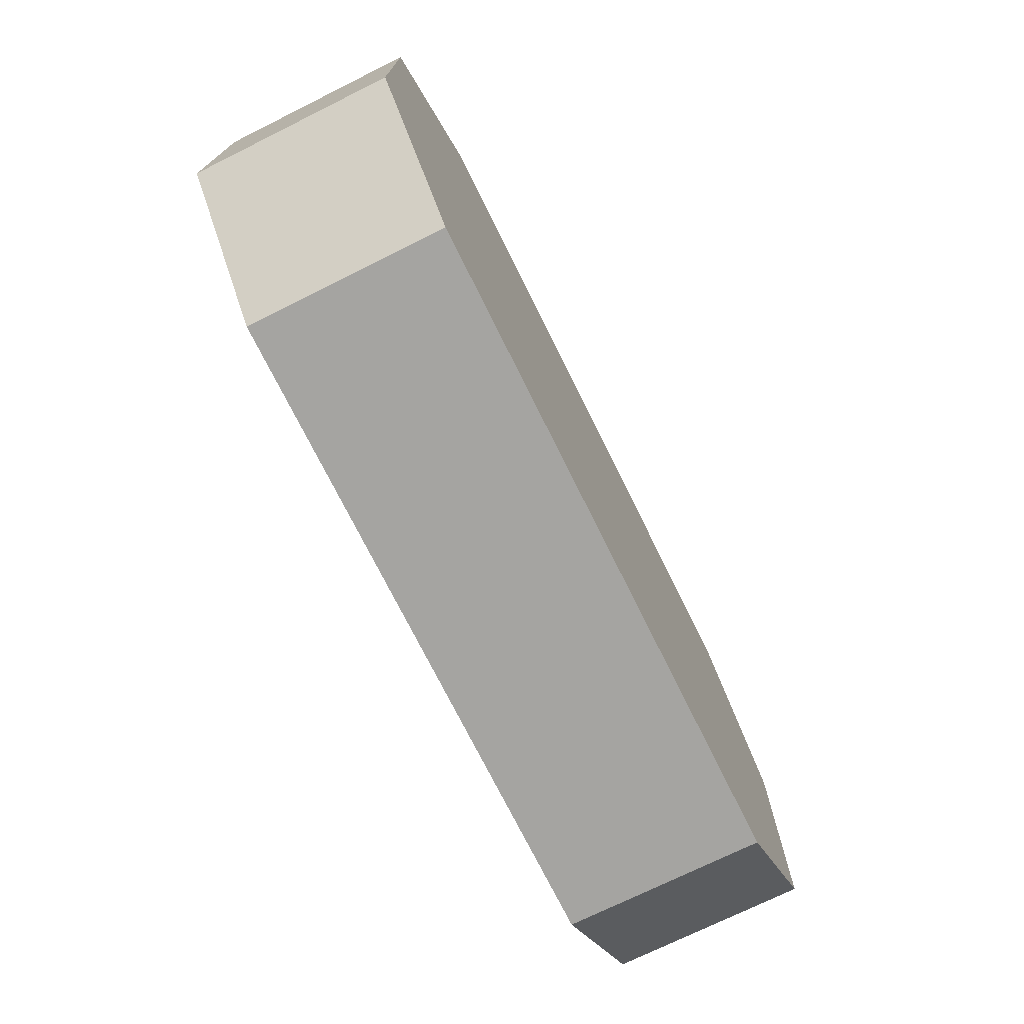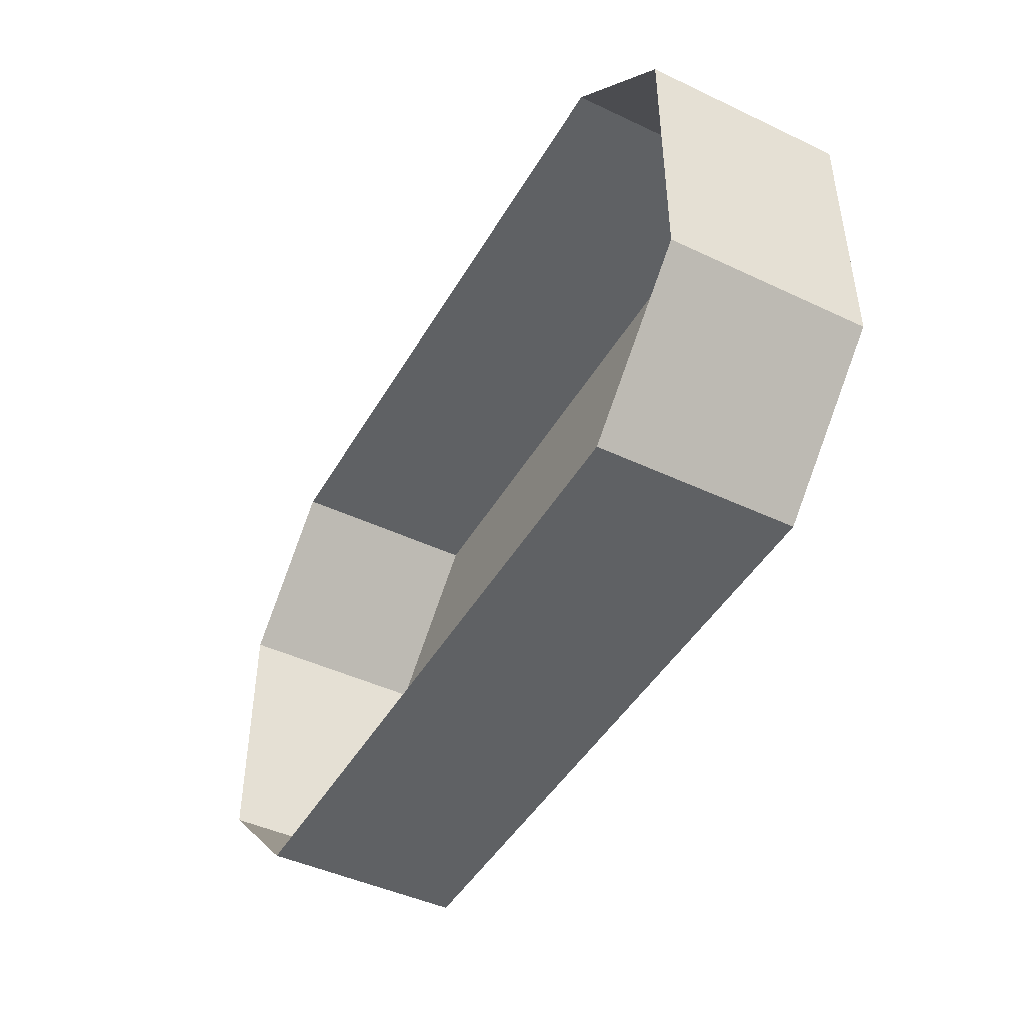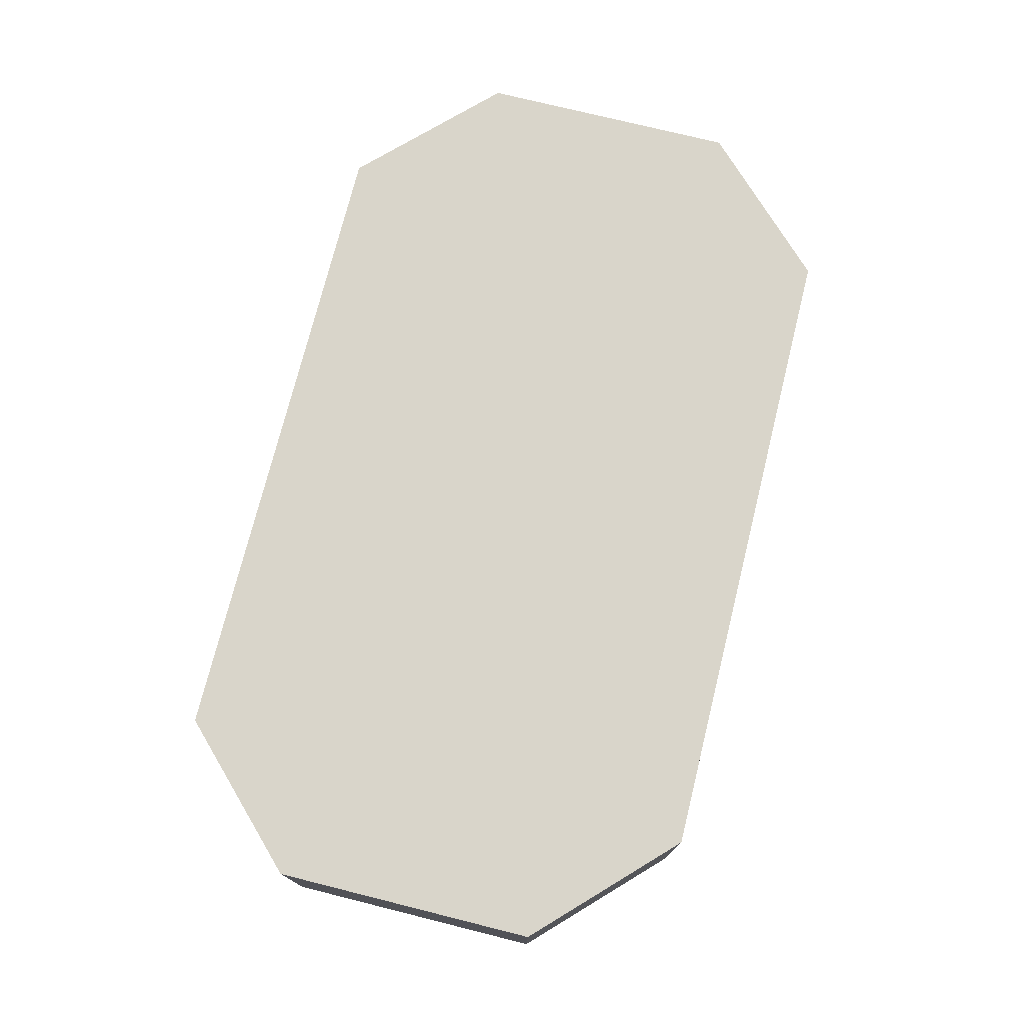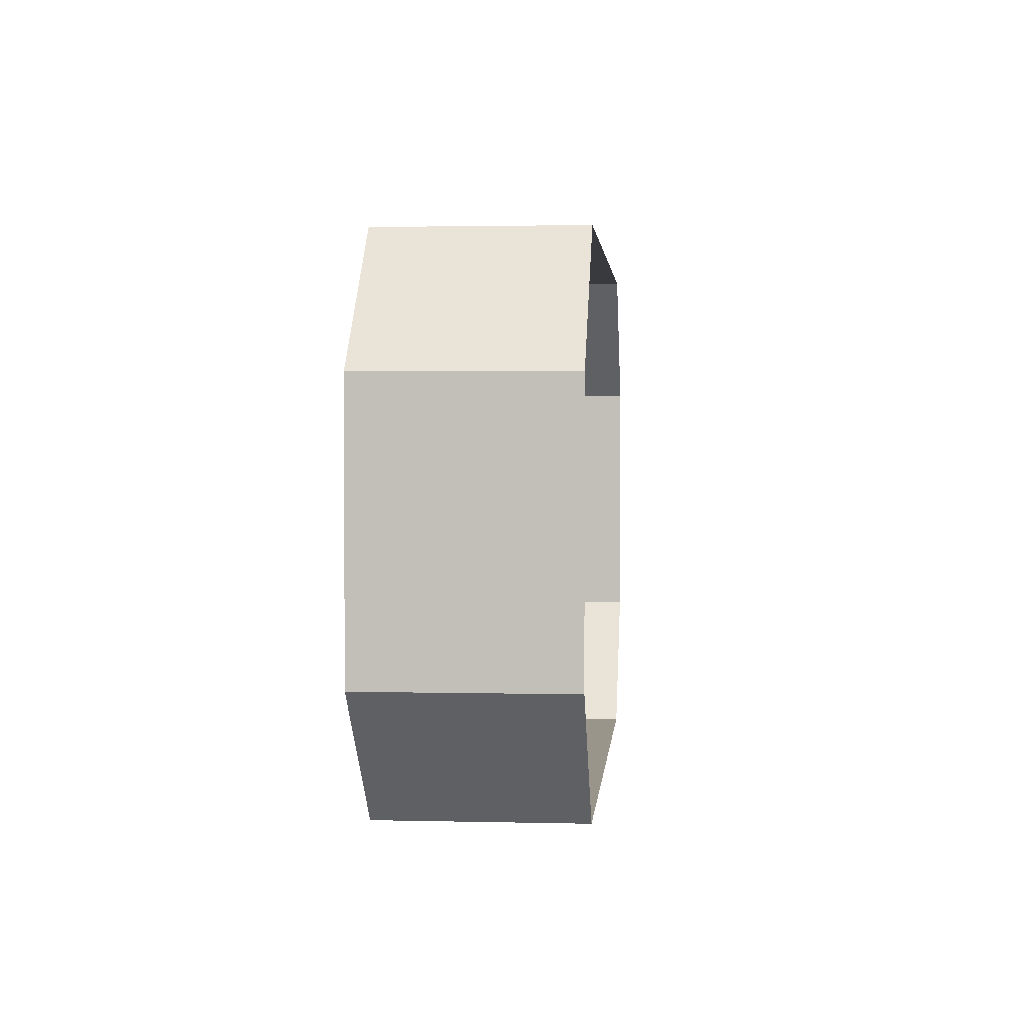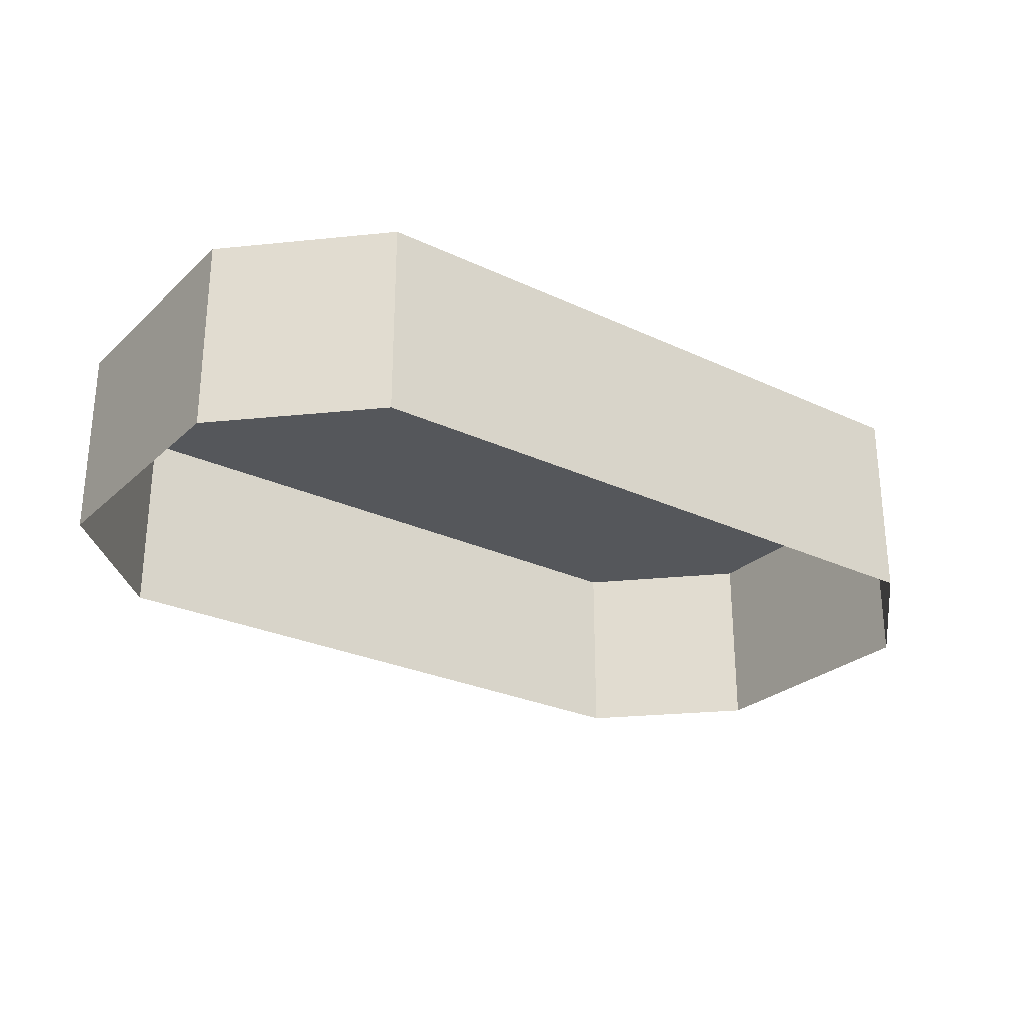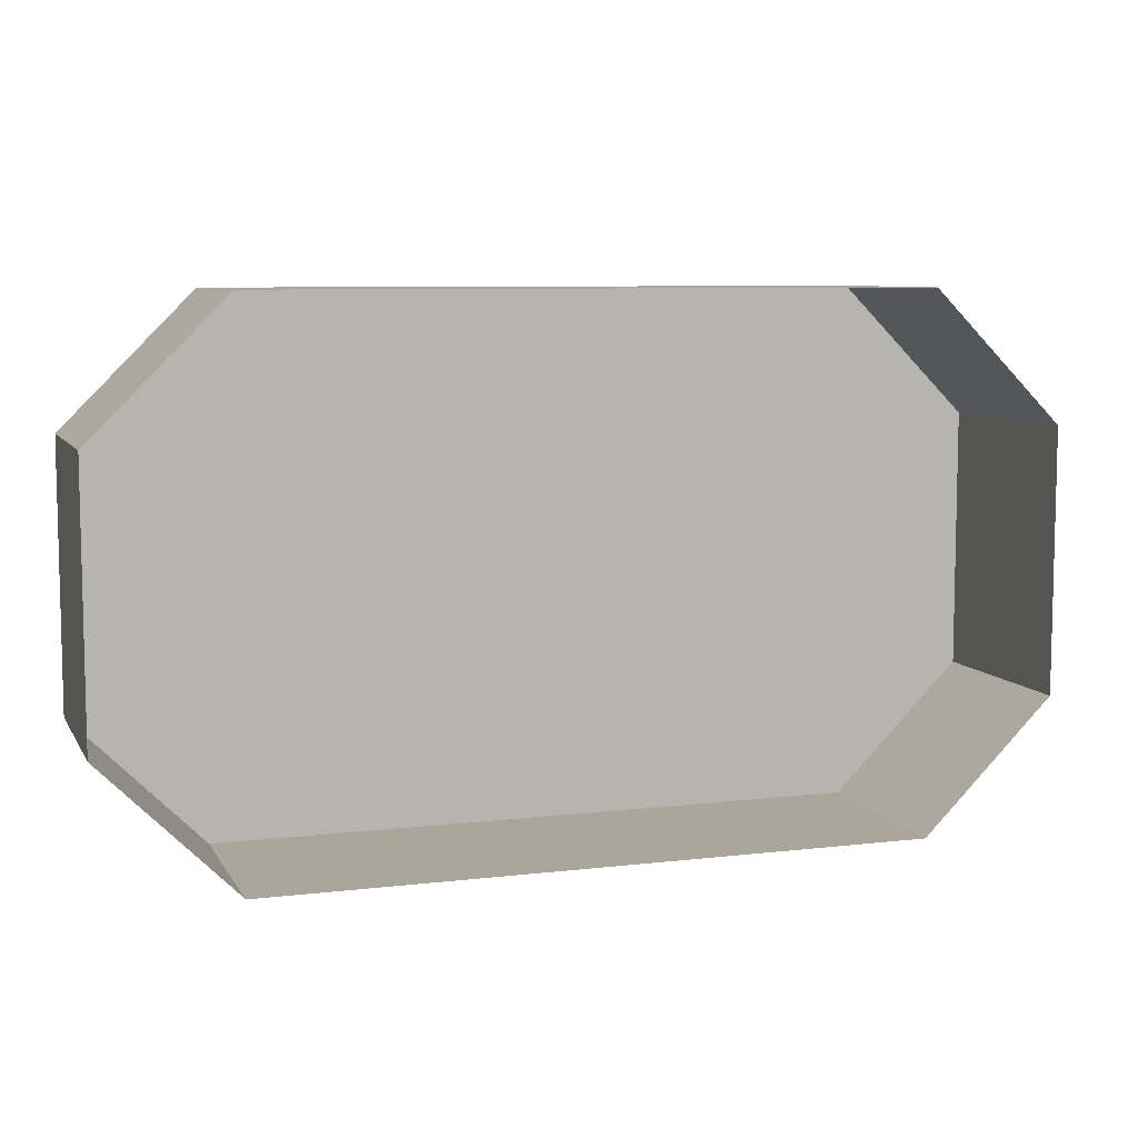
<metadata>
{"format":"obj","ext":"obj","renderer":"f3d","projection":"perspective","resolution":1024,"background":"white","views":[{"elev":-73.2,"azim":-63.6,"up":"+Y"},{"elev":-45.4,"azim":-118.6,"up":"+Y"},{"elev":74.6,"azim":-76.0,"up":"+Z"},{"elev":2.1,"azim":94.9,"up":"+Y"},{"elev":-27.0,"azim":144.0,"up":"+Z"},{"elev":7.8,"azim":161.6,"up":"+Y"}]}
</metadata>
<code>
o mesh245/mesh245-geometry#mesh245-geometry
v 0.1392 -0.4764 0.0852
v 0.128 -0.4876 0.1021
v 0.128 -0.4876 0.0852
v 0.1392 -0.4764 0.1021
v 0.128 -0.5101 0.1021
v 0.1955 -0.4764 0.0852
v 0.2068 -0.4876 0.1021
v 0.128 -0.5101 0.0852
v 0.2068 -0.5101 0.1021
v 0.1955 -0.4764 0.1021
v 0.1392 -0.5214 0.1021
v 0.1955 -0.5214 0.1021
v 0.2068 -0.4876 0.0852
v 0.2068 -0.5101 0.0852
v 0.1392 -0.5214 0.0852
v 0.1955 -0.5214 0.0852
f 1 2 3
f 2 1 4
f 5 3 2
f 6 4 1
f 4 7 2
f 3 5 8
f 2 9 5
f 4 6 10
f 7 4 10
f 2 7 9
f 11 8 5
f 5 9 12
f 13 10 6
f 10 13 7
f 7 14 9
f 8 11 15
f 5 12 11
f 9 16 12
f 14 7 13
f 16 9 14
f 12 15 11
f 15 12 16
f 3 2 1
f 4 1 2
f 2 3 5
f 1 4 6
f 2 7 4
f 8 5 3
f 5 9 2
f 10 6 4
f 10 4 7
f 9 7 2
f 5 8 11
f 12 9 5
f 6 10 13
f 7 13 10
f 9 14 7
f 15 11 8
f 11 12 5
f 12 16 9
f 13 7 14
f 14 9 16
f 11 15 12
f 16 12 15

</code>
